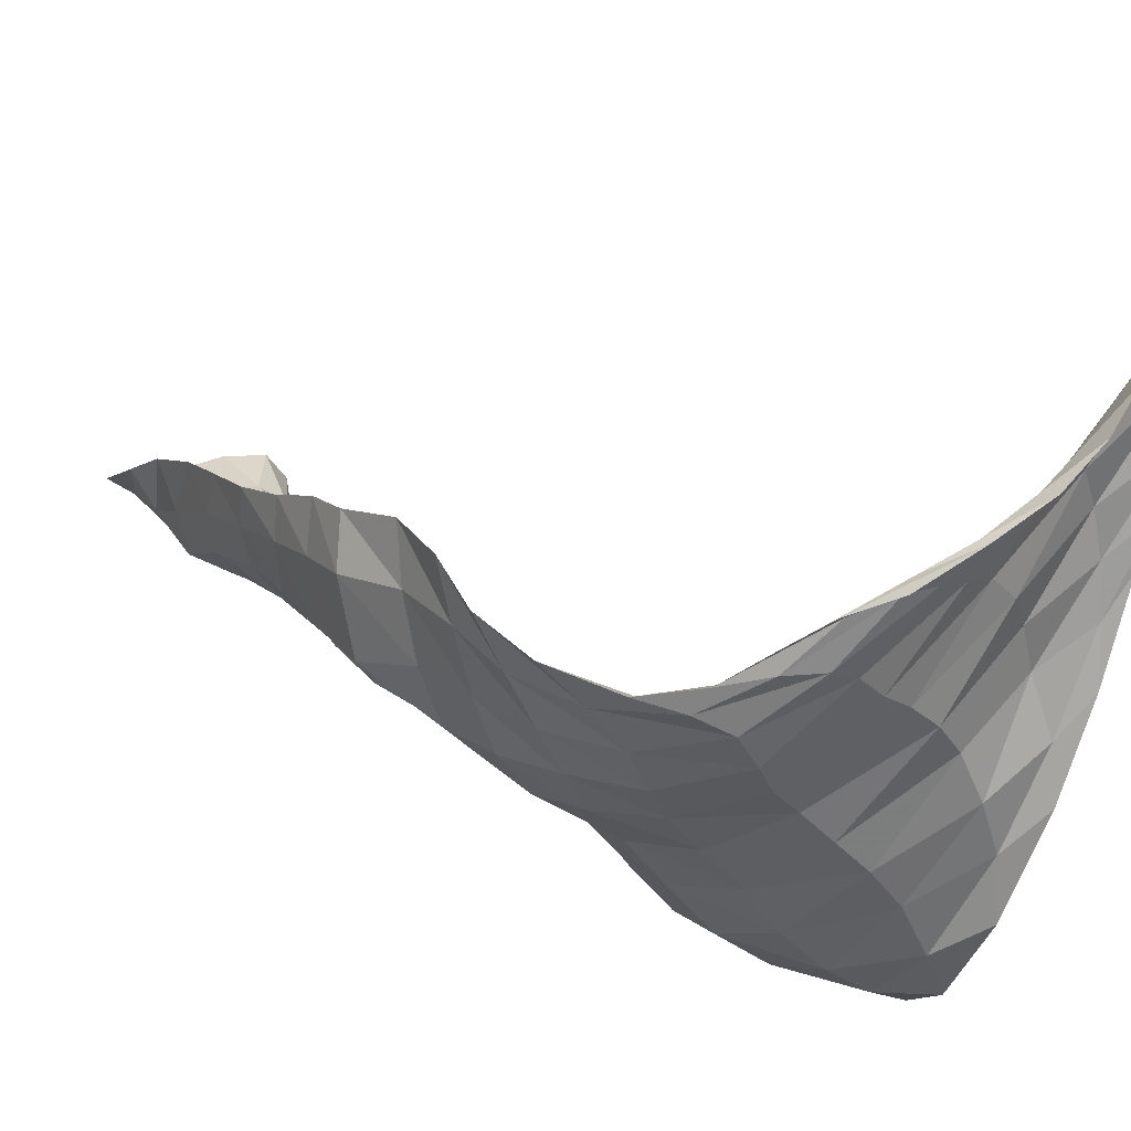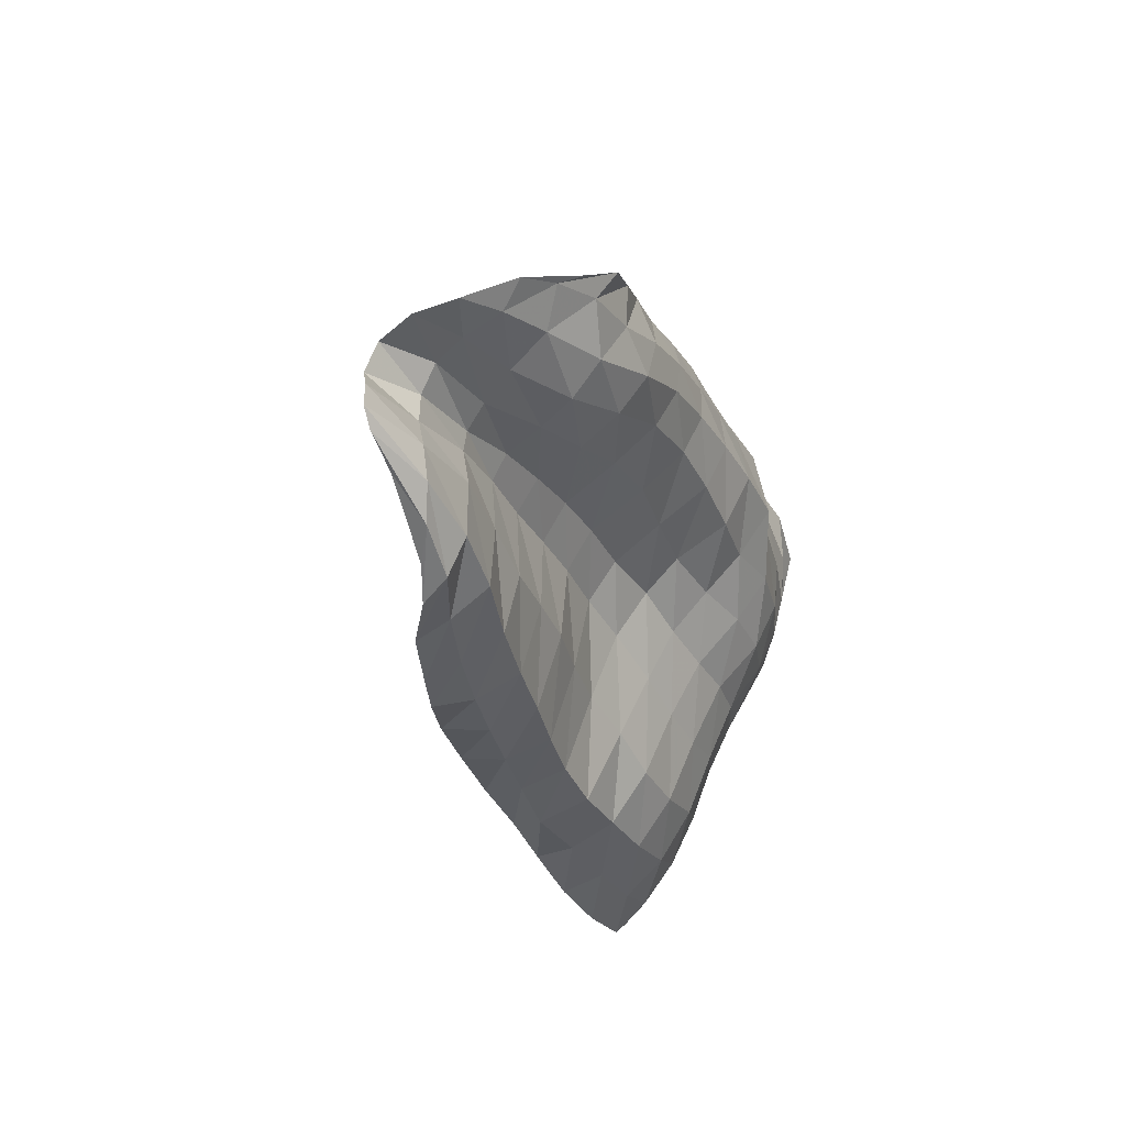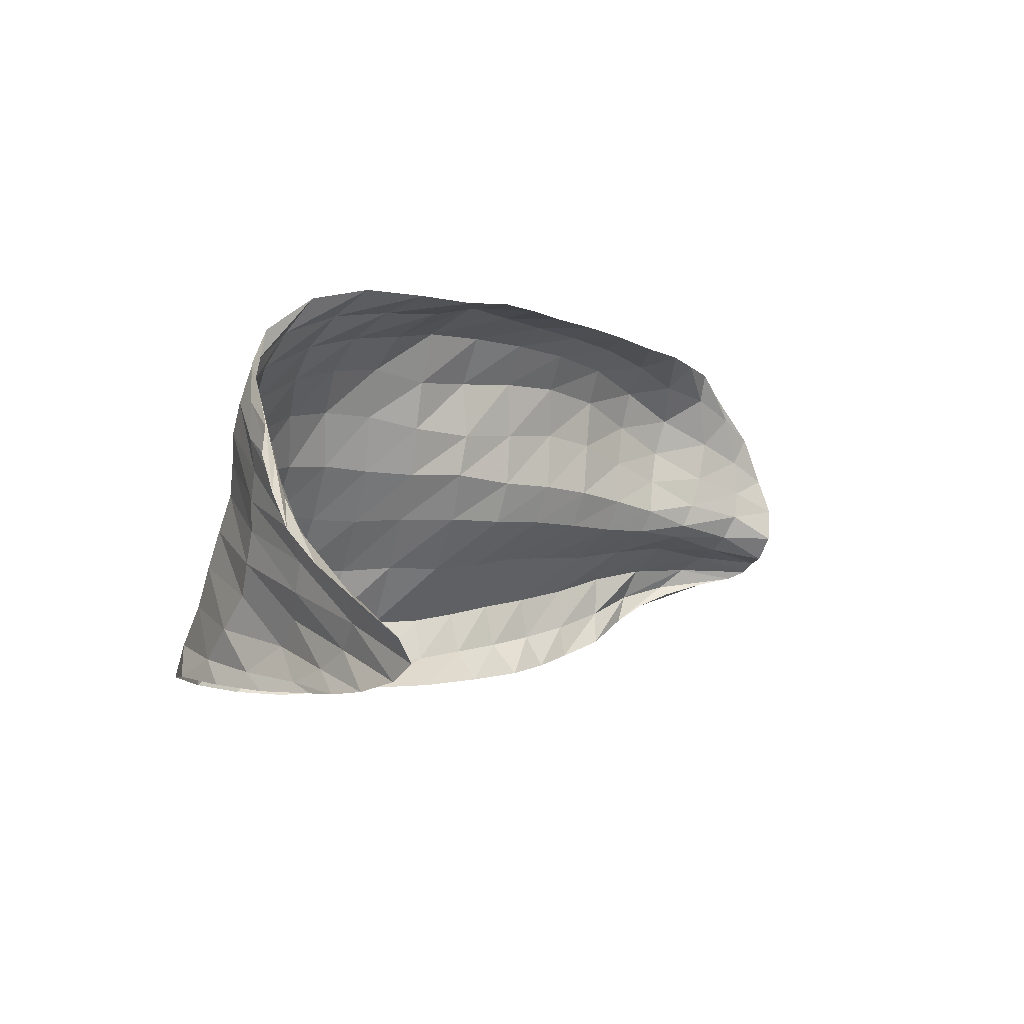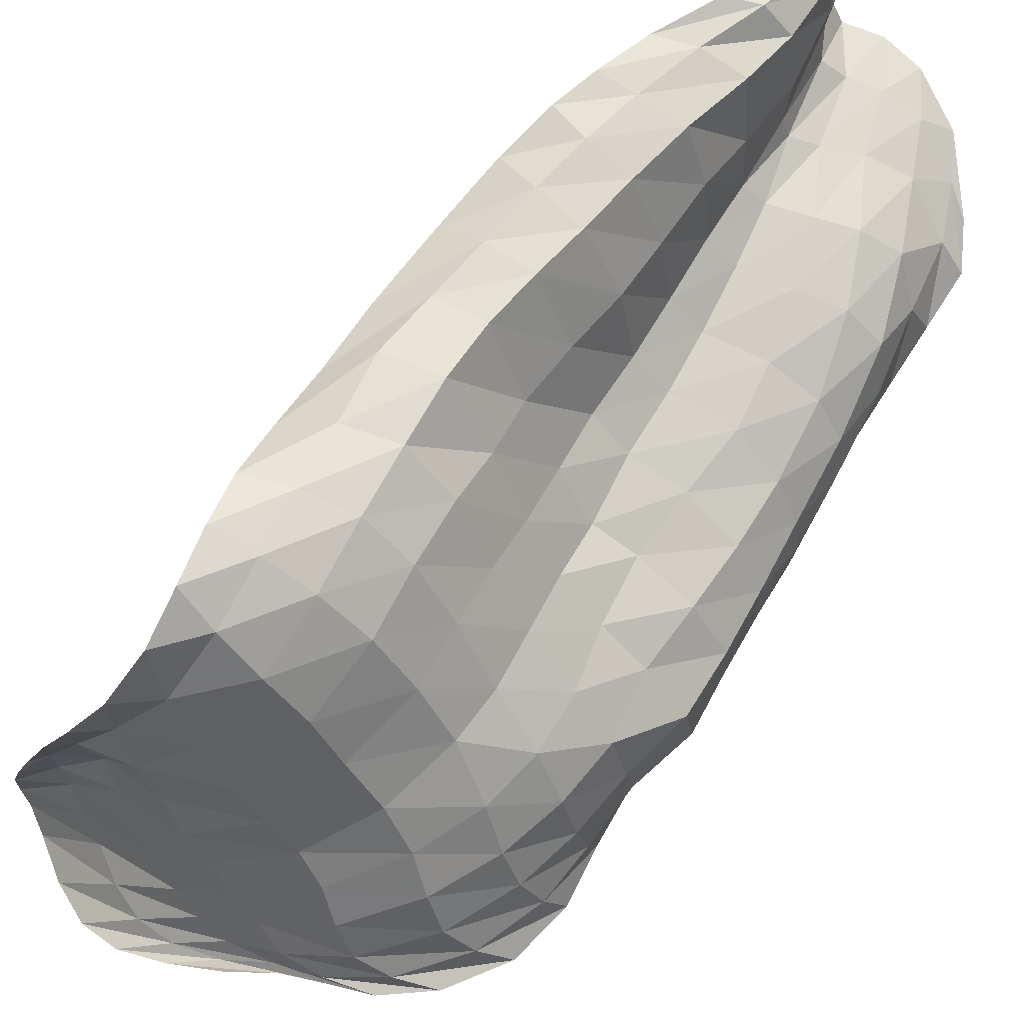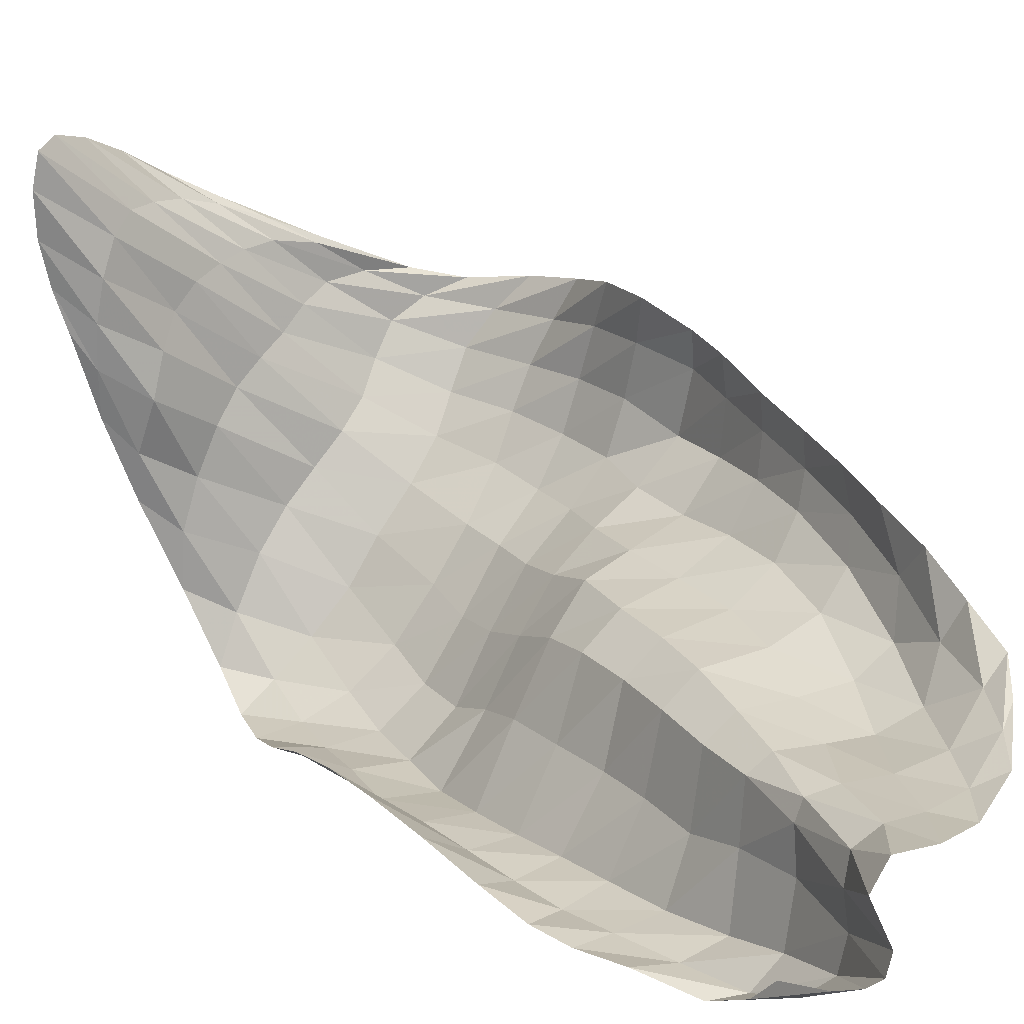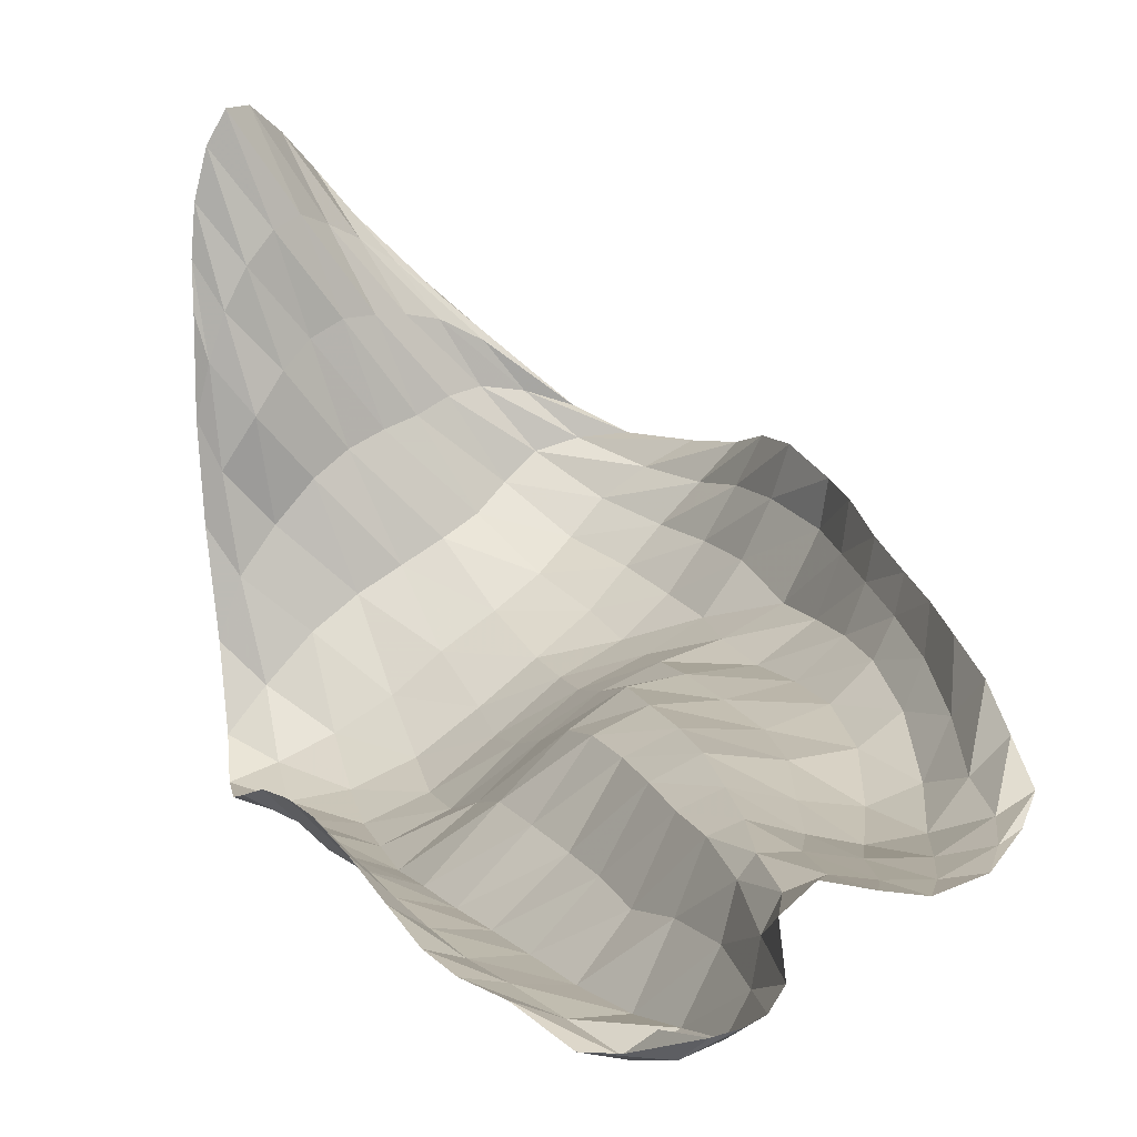
<metadata>
{"format":"obj","ext":"obj","renderer":"f3d","projection":"perspective","resolution":1024,"background":"white","views":[{"elev":-32.6,"azim":-20.0,"up":"+Y"},{"elev":-73.8,"azim":-128.7,"up":"+Z"},{"elev":76.2,"azim":104.7,"up":"+Z"},{"elev":-54.8,"azim":156.3,"up":"+Y"},{"elev":78.9,"azim":159.4,"up":"+Y"},{"elev":62.4,"azim":178.5,"up":"+Y"}]}
</metadata>
<code>
v 10.48 12.75 923
v 6.396 11.2 919.5
v 2.511 11.58 919.7
v 6.672 11.68 922.2
v 13.55 15.73 925.8
v 9.916 13.59 924.3
v 16.93 17.49 926.8
v 13.87 13.71 922.9
v 9.734 10.94 918.6
v 16.35 14.64 921.5
v 12.16 10.67 916
v 19.46 18.74 926.5
v 21.71 20.01 925.7
v 18.78 14.85 919.7
v 14.32 10.88 913.2
v 21.27 15.43 918.2
v 16.97 11.16 911
v 24.09 21.49 924.5
v 26.54 21.61 922.7
v 23.98 15.55 916.5
v 20.19 10.71 908.9
v 26.6 15.57 914
v 23.54 10.32 906.7
v 28.52 21.84 919.8
v 30.62 20.79 916.5
v 29.59 14.23 910.8
v 27.01 9.921 903.8
v 32.28 12.88 907.1
v 30.53 8.858 899.9
v 33.34 17.89 913.5
v 34.81 14.98 910.4
v 34.02 10.17 903.1
v 33.4 8.243 896.2
v -5.036 20.53 909.8
v -7.216 24.66 906.4
v -8.475 28.2 908.8
v -6.914 23.87 912.1
v -2.597 16.2 912.5
v -5.371 18.81 914.5
v 0.3942 14.19 910.1
v -2.634 17.71 906.7
v -5.073 21.42 903.1
v 0.1242 16.09 903.2
v -2.168 19.6 899.4
v 3.094 13.25 907
v 5.942 13.15 903.4
v 3.672 15.85 899.6
v 2.108 19.86 896.4
v 8.336 16.87 896.1
v 7.108 20.69 893.3
v 10.04 13.8 899.3
v 14.37 13.14 895.6
v 13.2 16.48 891.7
v 11.71 20.54 889.2
v 17.98 15.67 887.8
v 16.38 20.01 884.5
v 19.09 12.08 892.2
v 23.95 11.73 889.9
v 22.76 15.62 885.4
v 21.32 20.01 881.8
v 27.29 16.45 885.6
v 25.87 21.14 882.6
v 28.45 12.26 888.8
v 32.37 13.45 888.7
v 31.27 17.78 886.9
v 29.46 22.4 885.3
v -12.48 34.38 894.3
v -13.81 38.07 889.9
v -14.55 39.5 892.4
v -13.12 36.39 896.8
v -11.32 31.09 898.3
v -11.86 33.88 901.1
v -9.52 28.34 894.6
v -10.97 32.6 891.2
v -12.28 36.89 887.2
v -7.447 32.29 888
v -9.252 36.65 884.2
v -5.26 27.89 891.4
v -0.1647 29.62 890
v -2.423 33.77 886
v -4.735 37.74 881.9
v 2.592 34.82 885.3
v 0.8984 39.03 881.6
v 3.933 29.96 889
v 8.059 30.23 885.7
v 6.501 34.76 883.2
v 4.674 38.71 879.7
v 10.65 33.1 877.5
v 8.286 36.51 874.1
v 12.83 29.4 880.9
v 17.99 28.25 875.3
v 15.74 31.69 872.3
v 13.39 34.99 869.4
v 19.67 33.57 872.4
v 17.31 37.02 868.9
v 22.07 29.96 876
v 25.24 31.67 879.1
v 22.58 36.26 874.4
v 19.93 40.24 869.3
v -16.2 49.19 873.1
v -17.01 53.16 868.8
v -18.71 51.08 875
v -17.79 49.12 879.8
v -15.95 45.58 879
v -16.51 46.24 884.3
v -13.89 44.99 874.7
v -13.31 49.66 869.3
v -12.9 54.9 865.6
v -9.433 49.54 868.7
v -8.73 55.3 865.4
v -10.18 45.09 873.1
v -5.86 45.73 873.4
v -5.89 49.96 869.3
v -5.167 55.18 866
v -2.214 50.69 870
v -2.513 54.84 866.1
v -1.392 46.78 873.9
v 1.728 46.5 872.5
v 0.1276 50.28 869.2
v -1.329 54.22 864.7
v 2.177 48.19 864.8
v -0.2874 52.7 861.3
v 4.619 43.8 867.2
v 8.118 42.54 862.7
v 4.87 46.4 859.4
v 2.175 50.74 856.9
v 8.837 47.26 858.9
v 5.302 50.11 855.2
v 12.21 43.75 862.5
v 15.36 45.04 862.5
v 12.32 48.17 859.8
v 8.35 50.17 855.8
v -16.46 56.71 865.5
v -15.43 59.51 862.6
v -18.23 55.06 867.2
v -19.57 52.91 870.5
v -12.47 58.91 862.5
v -11.6 62.42 860.1
v -9.015 60.15 862.1
v -8.424 64.53 859.7
v -6.062 60.54 862.3
v -5.055 65.18 860.1
v -3.482 59.94 861.5
v -2.812 64.72 858.2
v -2.2 58.98 859.3
v -3.036 64.32 854.4
v -1.558 57.85 856.5
v -1.991 63.58 853
v -0.03407 56.12 854.2
v -0.7525 61.99 852.8
v 2.625 54.1 853.7
v 0.9714 58.75 853.4
v 5.653 52.35 854.8
v 3.675 54.96 855.3
v -10.28 27.68 902.1
v -10.81 31.16 904.3
v -7.706 23.99 898.2
v -3.14 24.06 895.4
v 1.293 24.63 893.4
v 5.673 25.2 890.9
v 9.886 24.91 887.4
v 14.42 24.68 882.9
v 19.88 24.19 878.2
v 24.56 25.9 879.1
v 27.37 26.82 882.6
v 1.317 12.66 916
v -2.298 14.42 917.2
v 4.671 11.34 914
v 7.182 10.82 911
v 9.659 11.03 907.8
v 13.11 11.02 904.7
v 17.22 10.46 901.6
v 20.97 9.542 898.5
v 25.33 8.869 895.8
v 29.5 9.015 893.4
v 33.04 9.826 891.5
v 16.69 17.51 928.7
v 12.98 15.29 926.3
v 20.09 18.59 931.8
v 16.34 16.21 928.6
v 23.48 21.17 934.4
v 20.12 19.65 930.6
v 22.82 21.89 931.4
v 26.08 24.56 936.1
v 28.33 28.79 936.6
v 25.06 24.46 931.1
v 26.97 27.27 930.2
v 30.4 32.99 936.2
v 32.02 34.46 934.8
v 28.9 28.03 928.3
v 30.9 27.52 925.5
v 33.51 33.13 932.4
v 34.59 30.4 929.3
v 32.64 25.69 922.7
v 33.96 23.24 919.8
v 34.99 27.65 926.1
v 34.97 25.36 922.9
v 35.13 20.13 916.7
v -15.06 41.86 884.8
v -15.62 42.88 888.4
v -13.51 41.08 881.5
v -10.39 41.04 878.9
v -5.798 41.89 877.8
v -0.3595 42.93 878
v 3.175 42.6 876.2
v 6.459 40.12 870.9
v 10.97 38.64 866.3
v 14.9 40.31 865.5
v 17.61 42.81 865.3
f 1 2 3
f 3 4 1
f 5 1 4
f 4 6 5
f 1 5 7
f 7 8 1
f 2 1 8
f 8 9 2
f 10 11 9
f 9 8 10
f 12 10 8
f 8 7 12
f 10 12 13
f 13 14 10
f 11 10 14
f 14 15 11
f 16 17 15
f 15 14 16
f 18 16 14
f 14 13 18
f 16 18 19
f 19 20 16
f 17 16 20
f 20 21 17
f 22 23 21
f 21 20 22
f 24 22 20
f 20 19 24
f 22 24 25
f 25 26 22
f 23 22 26
f 26 27 23
f 28 29 27
f 27 26 28
f 30 28 26
f 26 25 30
f 28 30 31
f 31 32 28
f 29 28 32
f 32 33 29
f 34 35 36
f 36 37 34
f 38 34 37
f 37 39 38
f 34 38 40
f 40 41 34
f 35 34 41
f 41 42 35
f 43 44 42
f 42 41 43
f 45 43 41
f 41 40 45
f 43 45 46
f 46 47 43
f 44 43 47
f 47 48 44
f 49 50 48
f 48 47 49
f 51 49 47
f 47 46 51
f 49 51 52
f 52 53 49
f 50 49 53
f 53 54 50
f 55 56 54
f 54 53 55
f 57 55 53
f 53 52 57
f 55 57 58
f 58 59 55
f 56 55 59
f 59 60 56
f 61 62 60
f 60 59 61
f 63 61 59
f 59 58 63
f 61 63 64
f 64 65 61
f 62 61 65
f 65 66 62
f 67 68 69
f 69 70 67
f 71 67 70
f 70 72 71
f 67 71 73
f 73 74 67
f 68 67 74
f 74 75 68
f 76 77 75
f 75 74 76
f 78 76 74
f 74 73 78
f 76 78 79
f 79 80 76
f 77 76 80
f 80 81 77
f 82 83 81
f 81 80 82
f 84 82 80
f 80 79 84
f 82 84 85
f 85 86 82
f 83 82 86
f 86 87 83
f 88 89 87
f 87 86 88
f 90 88 86
f 86 85 90
f 88 90 91
f 91 92 88
f 89 88 92
f 92 93 89
f 94 95 93
f 93 92 94
f 96 94 92
f 92 91 96
f 94 96 97
f 97 98 94
f 95 94 98
f 98 99 95
f 100 101 102
f 102 103 100
f 104 100 103
f 103 105 104
f 100 104 106
f 106 107 100
f 101 100 107
f 107 108 101
f 109 110 108
f 108 107 109
f 111 109 107
f 107 106 111
f 109 111 112
f 112 113 109
f 110 109 113
f 113 114 110
f 115 116 114
f 114 113 115
f 117 115 113
f 113 112 117
f 115 117 118
f 118 119 115
f 116 115 119
f 119 120 116
f 121 122 120
f 120 119 121
f 123 121 119
f 119 118 123
f 121 123 124
f 124 125 121
f 122 121 125
f 125 126 122
f 127 128 126
f 126 125 127
f 129 127 125
f 125 124 129
f 127 129 130
f 130 131 127
f 128 127 131
f 131 132 128
f 133 134 135
f 135 136 133
f 101 133 136
f 136 102 101
f 133 101 108
f 108 137 133
f 134 133 137
f 137 138 134
f 139 140 138
f 138 137 139
f 110 139 137
f 137 108 110
f 139 110 114
f 114 141 139
f 140 139 141
f 141 142 140
f 143 144 142
f 142 141 143
f 116 143 141
f 141 114 116
f 143 116 120
f 120 145 143
f 144 143 145
f 145 146 144
f 147 148 146
f 146 145 147
f 122 147 145
f 145 120 122
f 147 122 126
f 126 149 147
f 148 147 149
f 149 150 148
f 151 152 150
f 150 149 151
f 128 151 149
f 149 126 128
f 151 128 132
f 132 153 151
f 152 151 153
f 153 154 152
f 155 71 72
f 72 156 155
f 35 155 156
f 156 36 35
f 155 35 42
f 42 157 155
f 71 155 157
f 157 73 71
f 158 78 73
f 73 157 158
f 44 158 157
f 157 42 44
f 158 44 48
f 48 159 158
f 78 158 159
f 159 79 78
f 160 84 79
f 79 159 160
f 50 160 159
f 159 48 50
f 160 50 54
f 54 161 160
f 84 160 161
f 161 85 84
f 162 90 85
f 85 161 162
f 56 162 161
f 161 54 56
f 162 56 60
f 60 163 162
f 90 162 163
f 163 91 90
f 164 96 91
f 91 163 164
f 62 164 163
f 163 60 62
f 164 62 66
f 66 165 164
f 96 164 165
f 165 97 96
f 166 38 39
f 39 167 166
f 2 166 167
f 167 3 2
f 166 2 9
f 9 168 166
f 38 166 168
f 168 40 38
f 169 45 40
f 40 168 169
f 11 169 168
f 168 9 11
f 169 11 15
f 15 170 169
f 45 169 170
f 170 46 45
f 171 51 46
f 46 170 171
f 17 171 170
f 170 15 17
f 171 17 21
f 21 172 171
f 51 171 172
f 172 52 51
f 173 57 52
f 52 172 173
f 23 173 172
f 172 21 23
f 173 23 27
f 27 174 173
f 57 173 174
f 174 58 57
f 175 63 58
f 58 174 175
f 29 175 174
f 174 27 29
f 175 29 33
f 33 176 175
f 63 175 176
f 176 64 63
f 177 5 6
f 6 178 177
f 179 177 178
f 178 180 179
f 177 179 181
f 181 182 177
f 5 177 182
f 182 7 5
f 183 12 7
f 7 182 183
f 184 183 182
f 182 181 184
f 183 184 185
f 185 186 183
f 12 183 186
f 186 13 12
f 187 18 13
f 13 186 187
f 188 187 186
f 186 185 188
f 187 188 189
f 189 190 187
f 18 187 190
f 190 19 18
f 191 24 19
f 19 190 191
f 192 191 190
f 190 189 192
f 191 192 193
f 193 194 191
f 24 191 194
f 194 25 24
f 195 30 25
f 25 194 195
f 196 195 194
f 194 193 196
f 195 196 197
f 197 198 195
f 30 195 198
f 198 31 30
f 199 104 105
f 105 200 199
f 68 199 200
f 200 69 68
f 199 68 75
f 75 201 199
f 104 199 201
f 201 106 104
f 202 111 106
f 106 201 202
f 77 202 201
f 201 75 77
f 202 77 81
f 81 203 202
f 111 202 203
f 203 112 111
f 204 117 112
f 112 203 204
f 83 204 203
f 203 81 83
f 204 83 87
f 87 205 204
f 117 204 205
f 205 118 117
f 206 123 118
f 118 205 206
f 89 206 205
f 205 87 89
f 206 89 93
f 93 207 206
f 123 206 207
f 207 124 123
f 208 129 124
f 124 207 208
f 95 208 207
f 207 93 95
f 208 95 99
f 99 209 208
f 129 208 209
f 209 130 129

</code>
